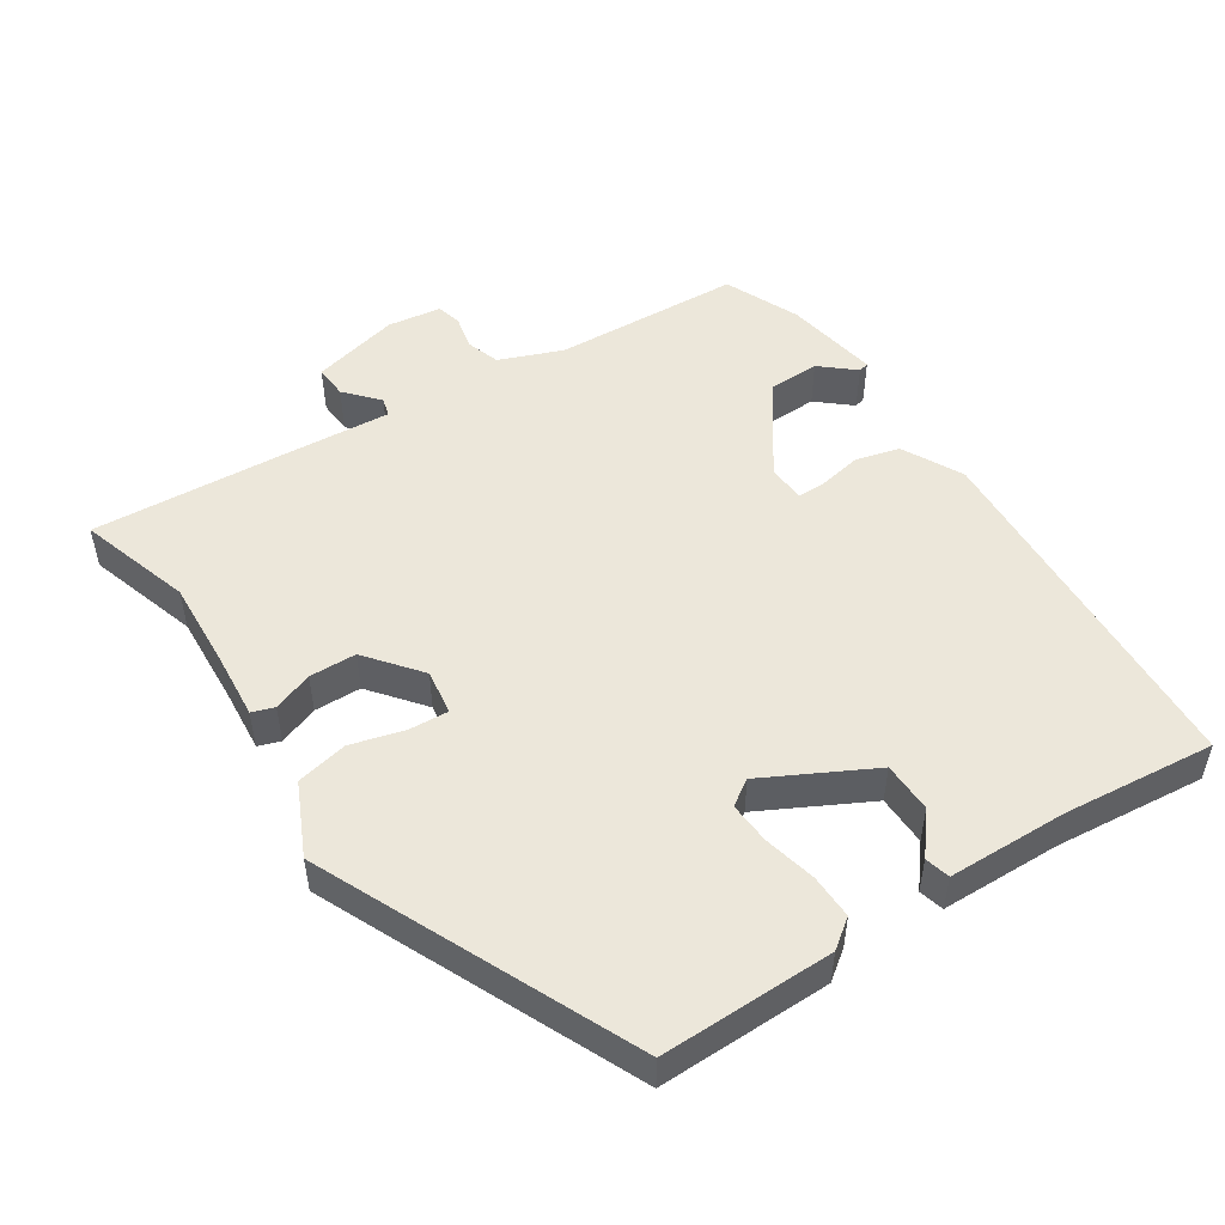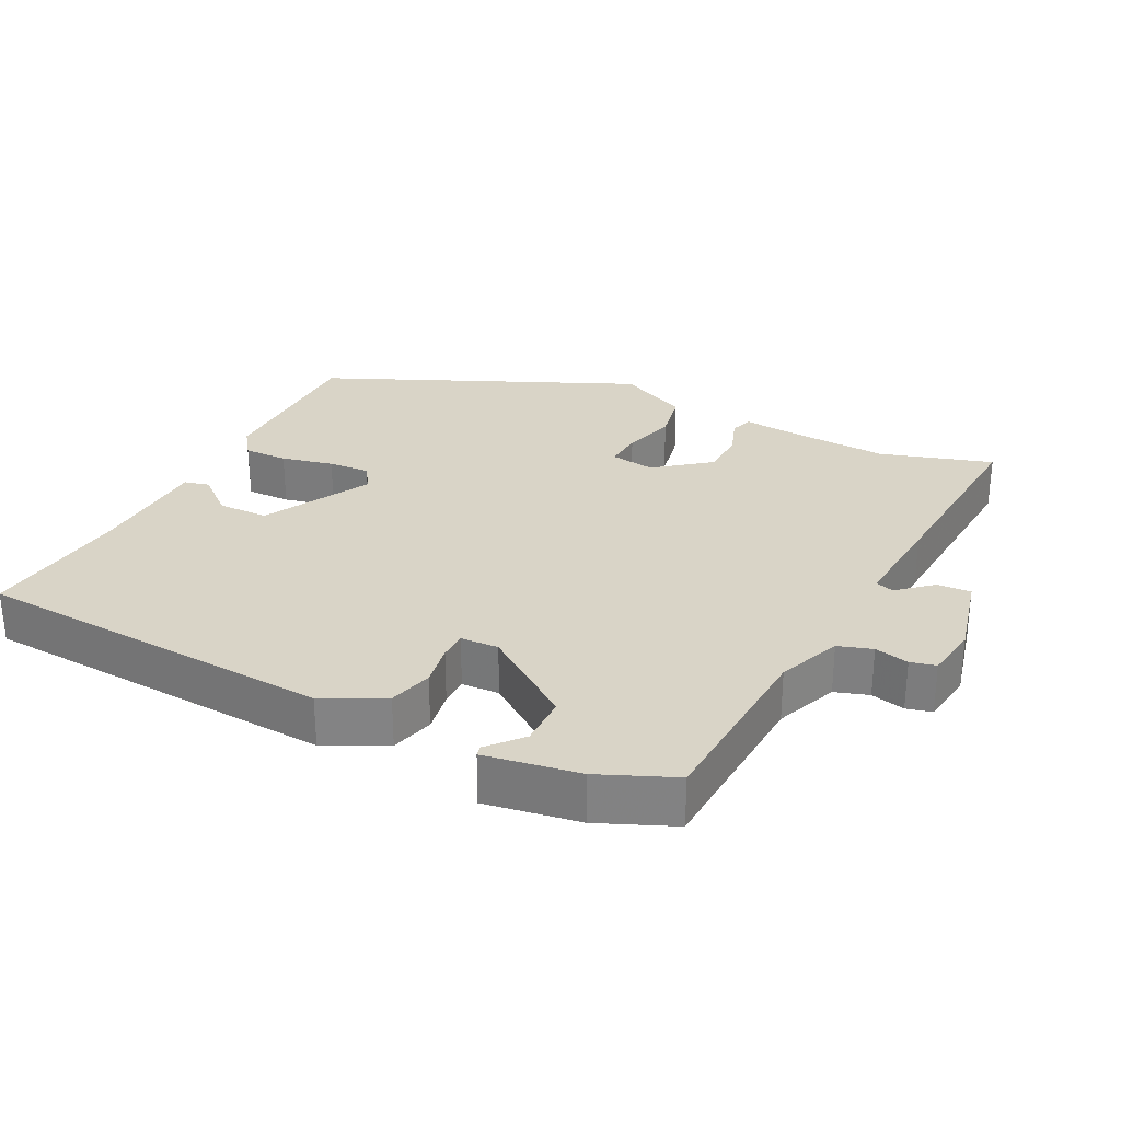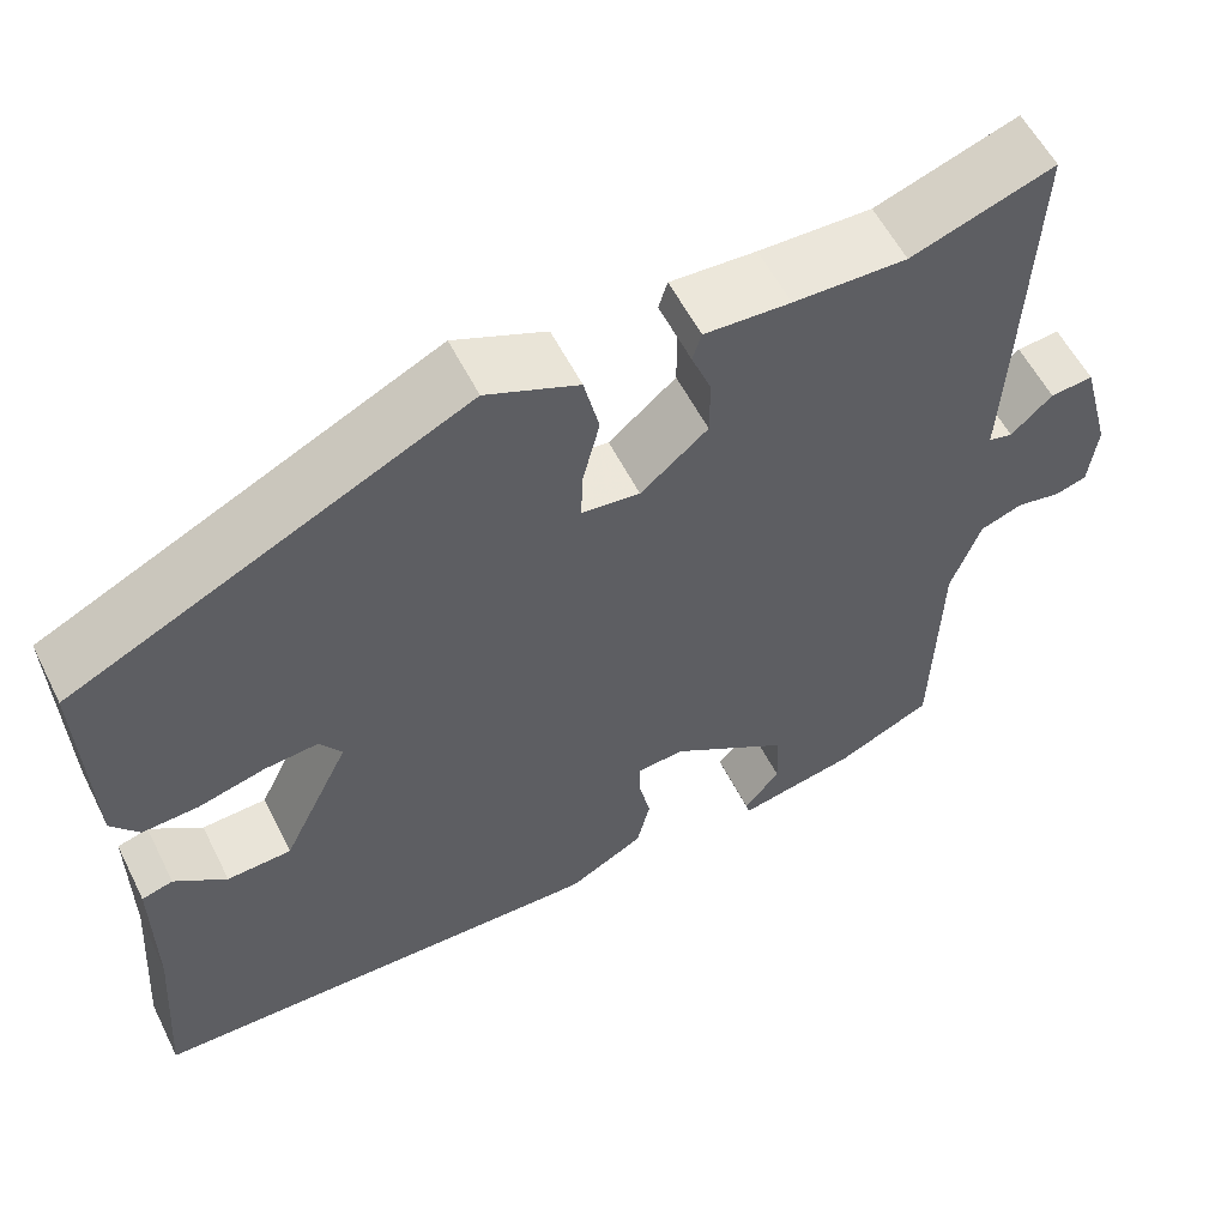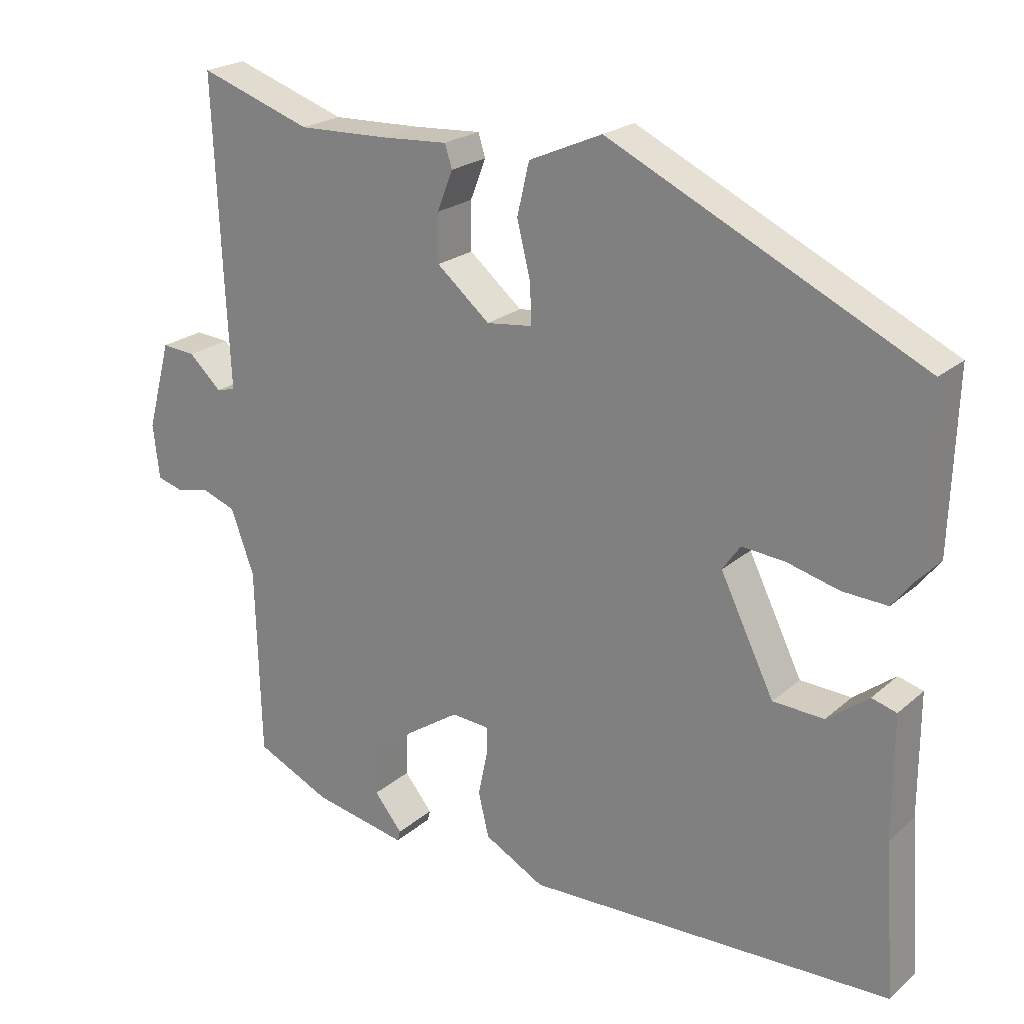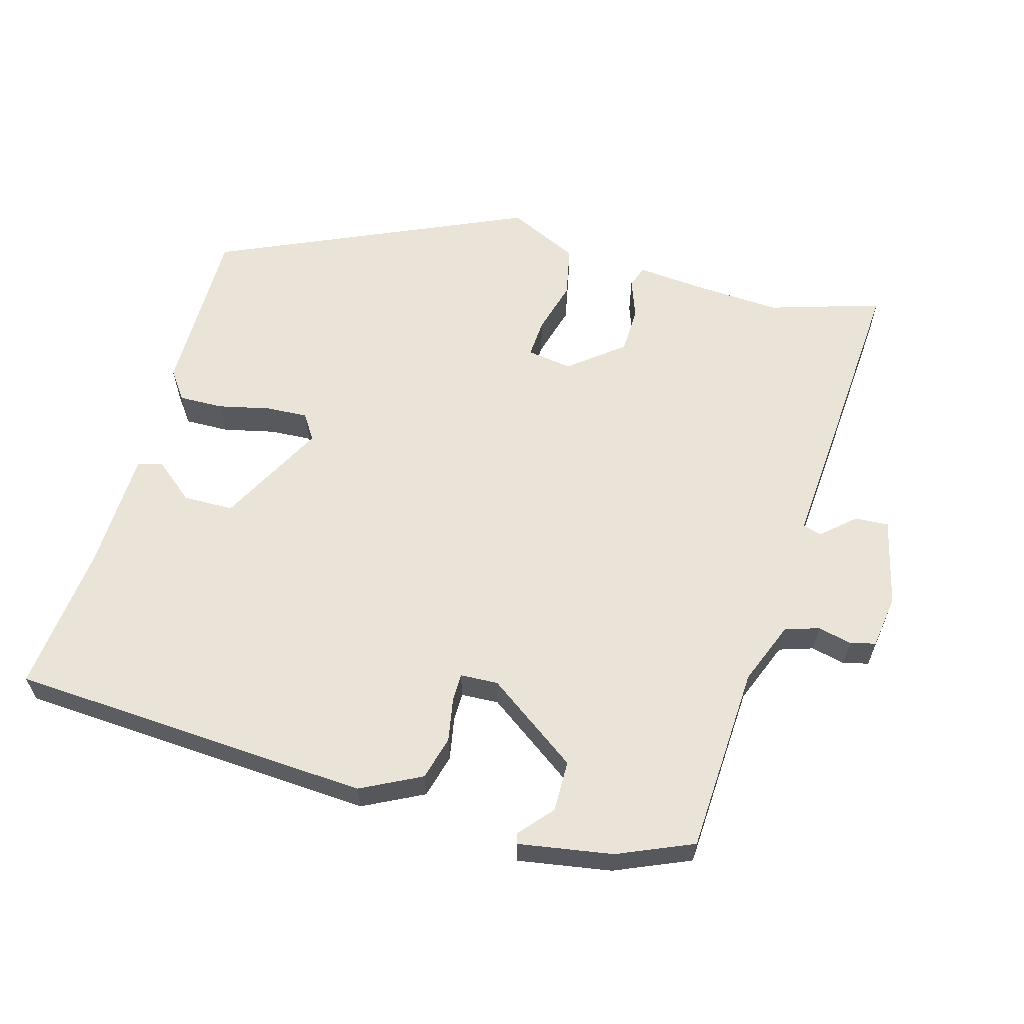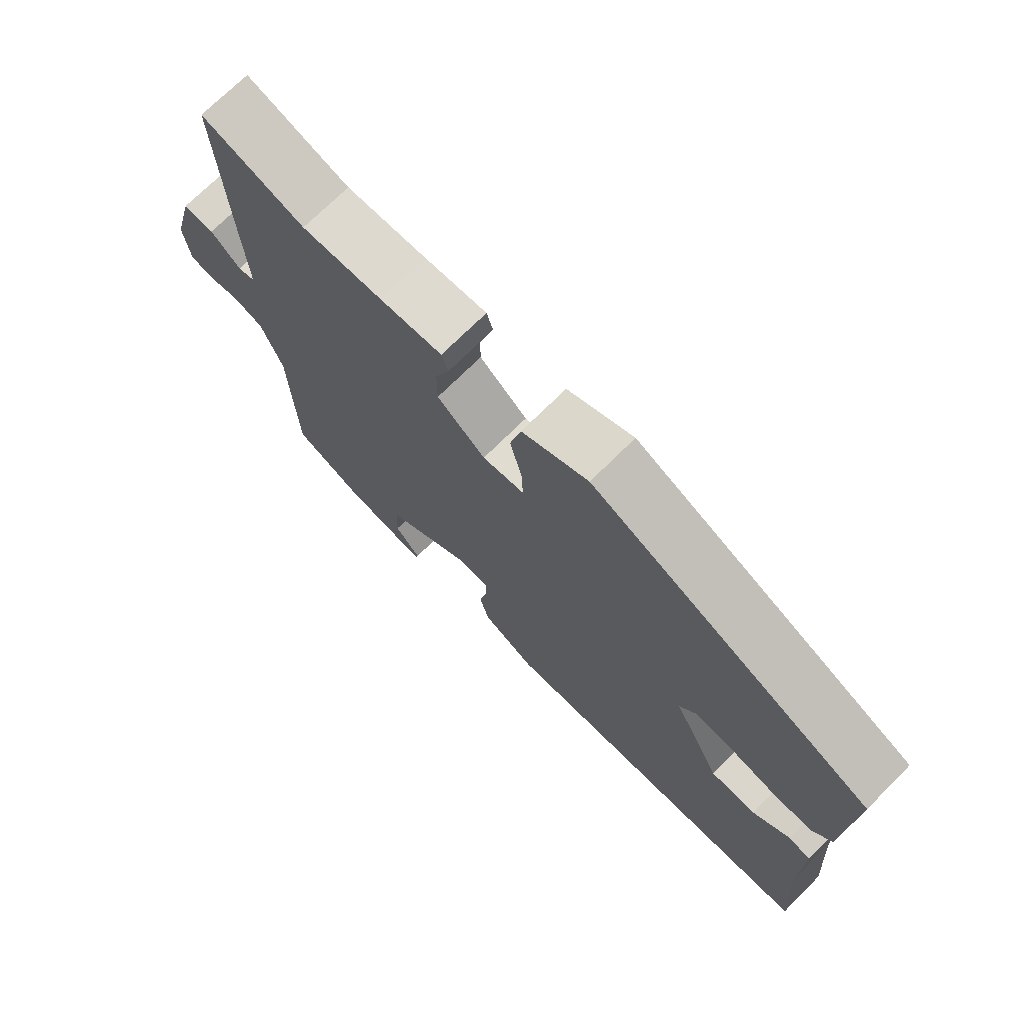
<metadata>
{"format":"obj","ext":"obj","renderer":"f3d","projection":"perspective","resolution":1024,"background":"white","views":[{"elev":50.4,"azim":58.2,"up":"+Y"},{"elev":28.8,"azim":-151.6,"up":"+Y"},{"elev":57.4,"azim":153.4,"up":"+Z"},{"elev":22.2,"azim":34.8,"up":"+Z"},{"elev":60.8,"azim":-162.7,"up":"+Y"},{"elev":72.3,"azim":45.1,"up":"+Z"}]}
</metadata>
<code>
v -0.556 0.07 0.519
v -0.397 0.07 0.465
v -0.271 0.07 0.469
v -0.175 0.07 0.475
v -0.165 0.07 0.443
v -0.187 0.07 0.387
v -0.187 0.07 0.32
v -0.112 0.07 0.257
v -0.047 0.07 0.265
v -0.049 0.07 0.321
v -0.068 0.07 0.398
v -0.051 0.07 0.471
v 0.052 0.07 0.516
v 0.492 0.07 0.305
v 0.484 0.07 0.059
v 0.453 0.07 0.019
v 0.39 0.07 0.022
v 0.316 0.07 0.041
v 0.256 0.07 0.046
v 0.231 0.07 0.01
v 0.307 0.07 -0.145
v 0.379 0.07 -0.148
v 0.437 0.07 -0.103
v 0.472 0.07 -0.113
v 0.472 0.07 -0.284
v 0.488 0.07 -0.5
v -0.03 0.07 -0.517
v -0.115 0.07 -0.471
v -0.13 0.07 -0.408
v -0.117 0.07 -0.347
v -0.116 0.07 -0.306
v -0.17 0.07 -0.302
v -0.303 0.07 -0.391
v -0.306 0.07 -0.464
v -0.266 0.07 -0.513
v -0.27 0.07 -0.528
v -0.404 0.07 -0.502
v -0.51 0.07 -0.453
v -0.517 0.07 -0.184
v -0.55 0.07 -0.093
v -0.598 0.07 -0.076
v -0.647 0.07 -0.086
v -0.683 0.07 -0.076
v -0.692 0.07 0.001
v -0.658 0.07 0.126
v -0.61 0.07 0.122
v -0.564 0.07 0.079
v -0.537 0.07 0.086
v -0.544 0.07 0.232
v -0.556 0 0.519
v -0.397 0 0.465
v -0.271 0 0.469
v -0.175 0 0.475
v -0.165 0 0.443
v -0.187 0 0.387
v -0.187 0 0.32
v -0.112 0 0.257
v -0.047 0 0.265
v -0.049 0 0.321
v -0.068 0 0.398
v -0.051 0 0.471
v 0.052 0 0.516
v 0.492 0 0.305
v 0.484 0 0.059
v 0.453 0 0.019
v 0.39 0 0.022
v 0.316 0 0.041
v 0.256 0 0.046
v 0.231 0 0.01
v 0.307 0 -0.145
v 0.379 0 -0.148
v 0.437 0 -0.103
v 0.472 0 -0.113
v 0.472 0 -0.284
v 0.488 0 -0.5
v -0.03 0 -0.517
v -0.115 0 -0.471
v -0.13 0 -0.408
v -0.117 0 -0.347
v -0.116 0 -0.306
v -0.17 0 -0.302
v -0.303 0 -0.391
v -0.306 0 -0.464
v -0.266 0 -0.513
v -0.27 0 -0.528
v -0.404 0 -0.502
v -0.51 0 -0.453
v -0.517 0 -0.184
v -0.55 0 -0.093
v -0.598 0 -0.076
v -0.647 0 -0.086
v -0.683 0 -0.076
v -0.692 0 0.001
v -0.658 0 0.126
v -0.61 0 0.122
v -0.564 0 0.079
v -0.537 0 0.086
v -0.544 0 0.232
f 48 49 1 2
f 45 46 47
f 44 45 47
f 43 44 47
f 42 43 47
f 41 42 47
f 40 41 47 48
f 48 2 3
f 40 48 3
f 39 40 3
f 36 37 38
f 35 36 38
f 34 35 38
f 38 39 3
f 34 38 3
f 33 34 3
f 28 29 30
f 27 28 30
f 26 27 30
f 25 26 30
f 25 30 31
f 22 23 24 25
f 25 31 32
f 22 25 32
f 21 22 32
f 16 17 18
f 15 16 18
f 14 15 18
f 13 14 18
f 12 13 18
f 11 12 18
f 10 11 18
f 9 10 18 19
f 8 9 19 20
f 3 4 5 6
f 3 6 7
f 32 33 3 7
f 8 20 21 32
f 7 8 32
f 51 50 98 97
f 96 95 94
f 96 94 93
f 96 93 92
f 96 92 91
f 96 91 90
f 97 96 90 89
f 52 51 97
f 52 97 89
f 52 89 88
f 87 86 85
f 87 85 84
f 87 84 83
f 52 88 87
f 52 87 83
f 52 83 82
f 79 78 77
f 79 77 76
f 79 76 75
f 79 75 74
f 80 79 74
f 74 73 72 71
f 81 80 74
f 81 74 71
f 81 71 70
f 67 66 65
f 67 65 64
f 67 64 63
f 67 63 62
f 67 62 61
f 67 61 60
f 67 60 59
f 68 67 59 58
f 69 68 58 57
f 55 54 53 52
f 56 55 52
f 56 52 82 81
f 81 70 69 57
f 81 57 56
f 1 50 51 2
f 2 51 52 3
f 3 52 53 4
f 4 53 54 5
f 5 54 55 6
f 6 55 56 7
f 7 56 57 8
f 8 57 58 9
f 9 58 59 10
f 10 59 60 11
f 11 60 61 12
f 12 61 62 13
f 13 62 63 14
f 14 63 64 15
f 15 64 65 16
f 16 65 66 17
f 17 66 67 18
f 18 67 68 19
f 19 68 69 20
f 20 69 70 21
f 21 70 71 22
f 22 71 72 23
f 23 72 73 24
f 24 73 74 25
f 25 74 75 26
f 26 75 76 27
f 27 76 77 28
f 28 77 78 29
f 29 78 79 30
f 30 79 80 31
f 31 80 81 32
f 32 81 82 33
f 33 82 83 34
f 34 83 84 35
f 35 84 85 36
f 36 85 86 37
f 37 86 87 38
f 38 87 88 39
f 39 88 89 40
f 40 89 90 41
f 41 90 91 42
f 42 91 92 43
f 43 92 93 44
f 44 93 94 45
f 45 94 95 46
f 46 95 96 47
f 47 96 97 48
f 48 97 98 49
f 49 98 50 1

</code>
